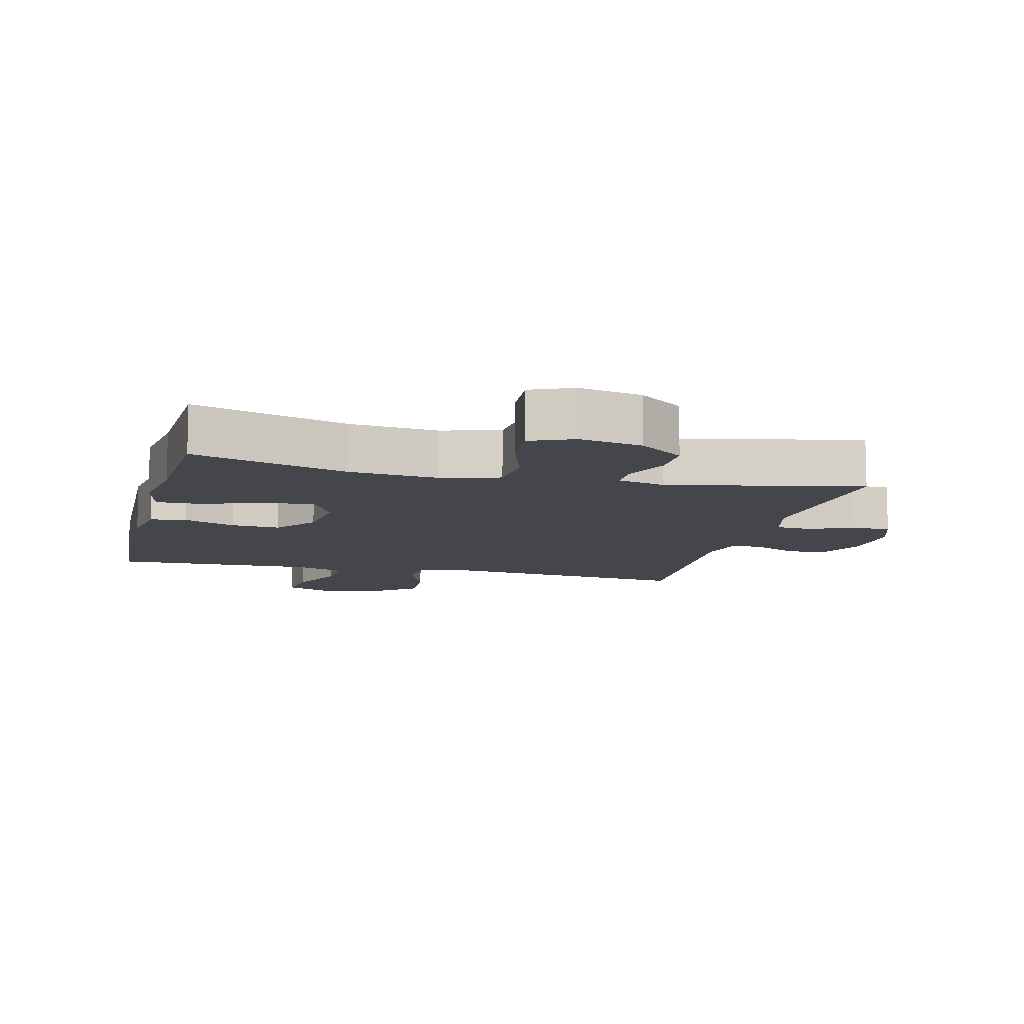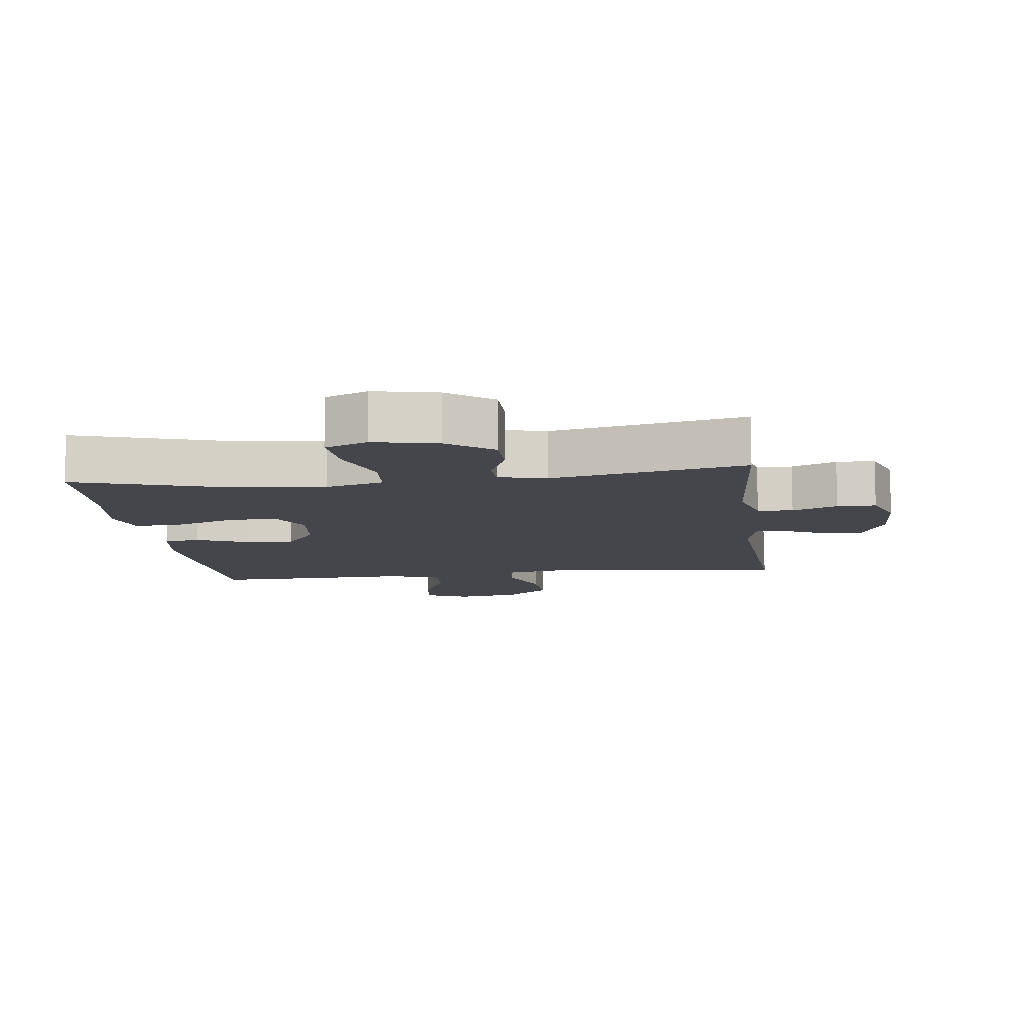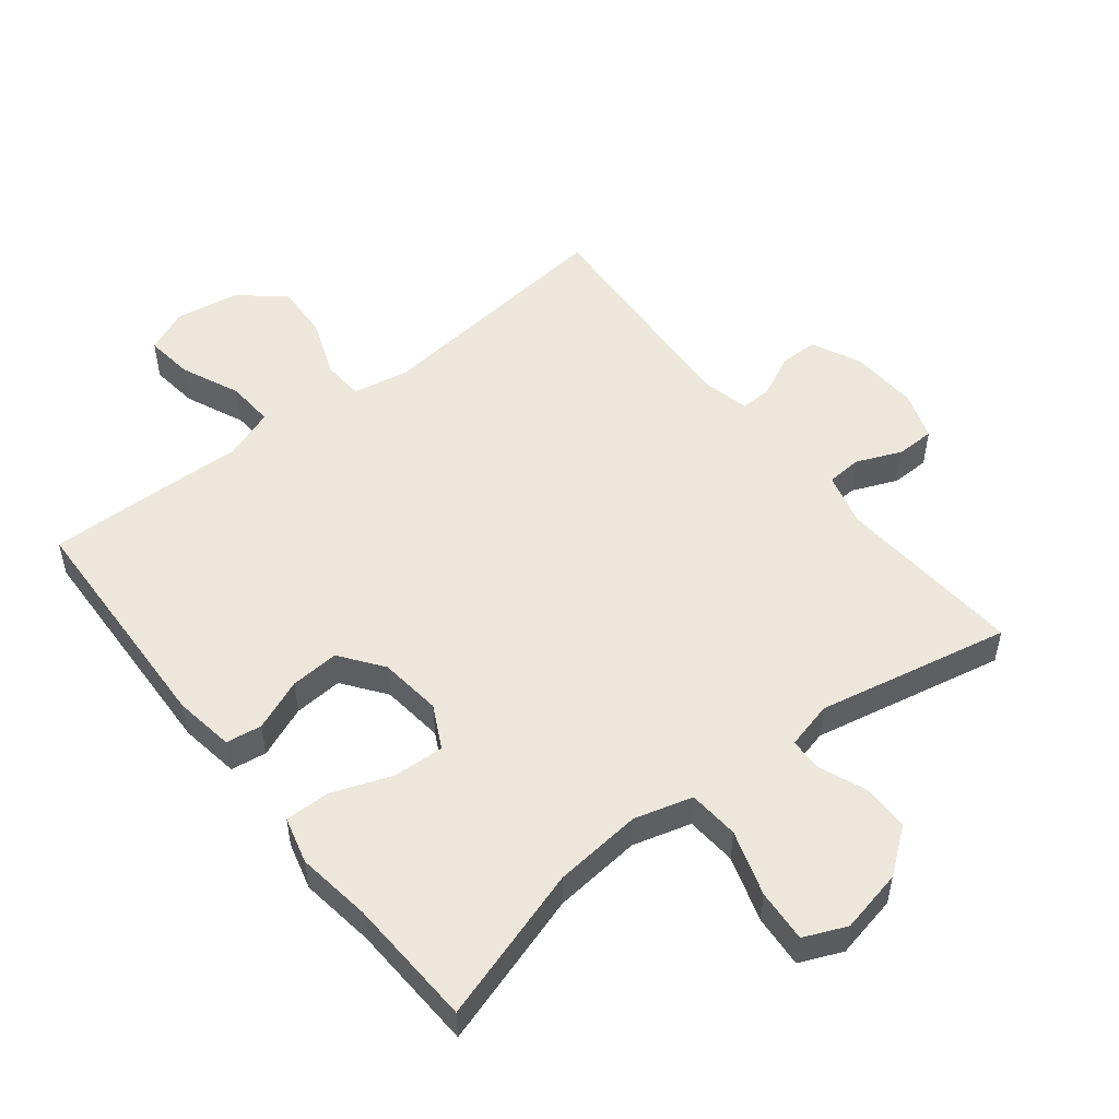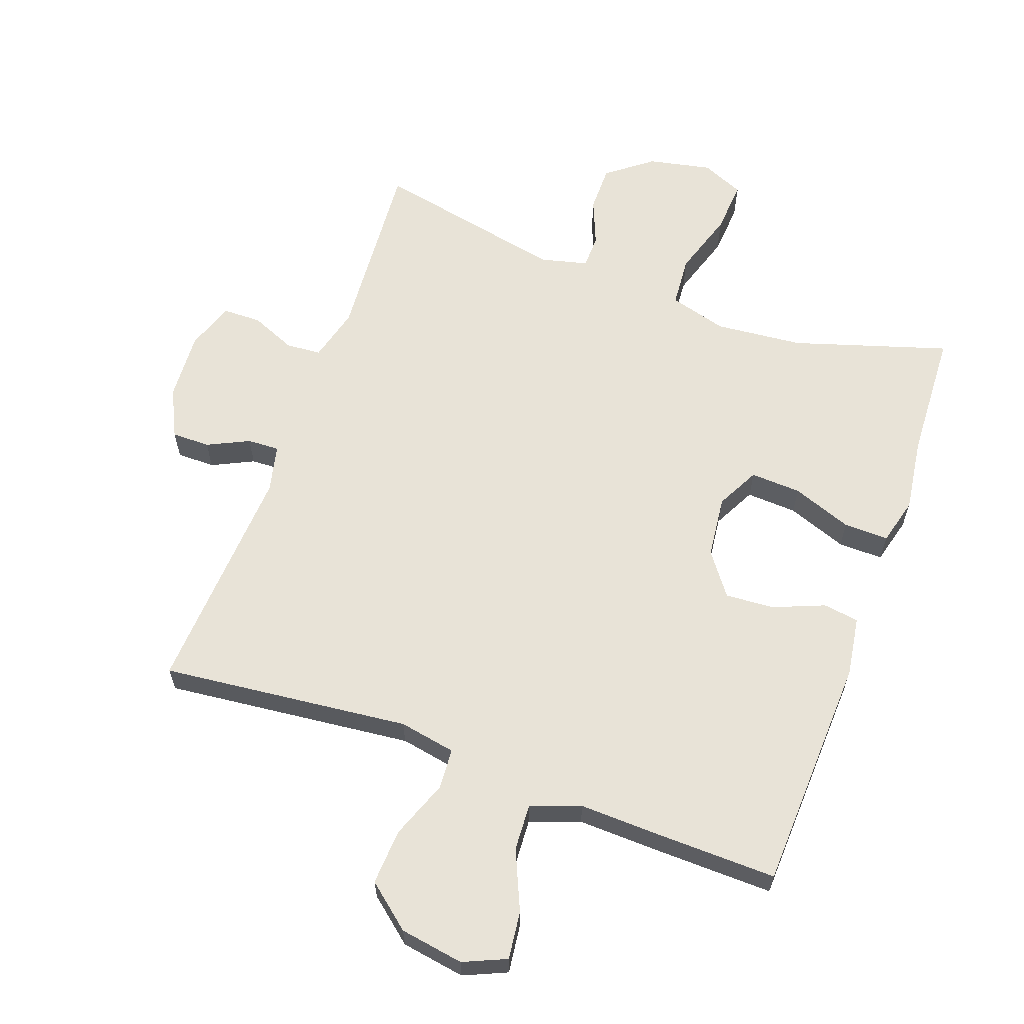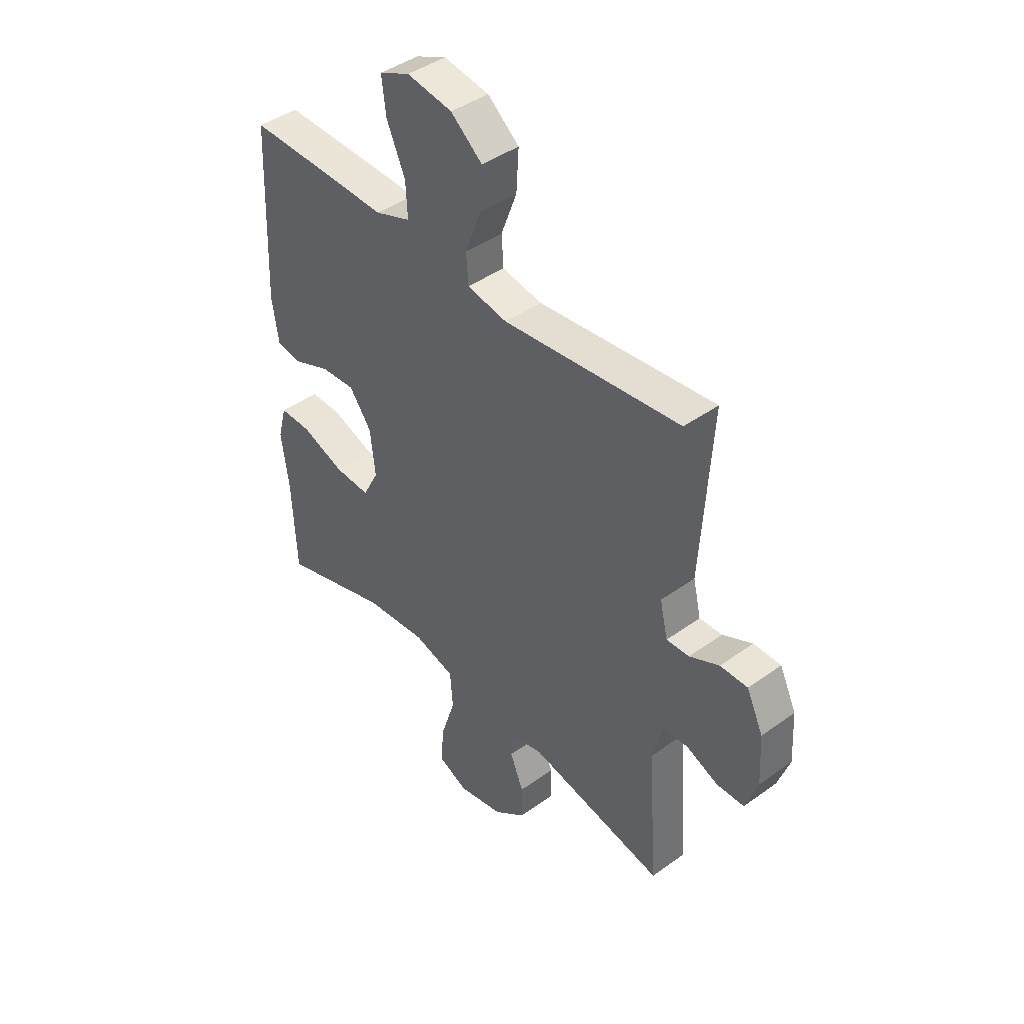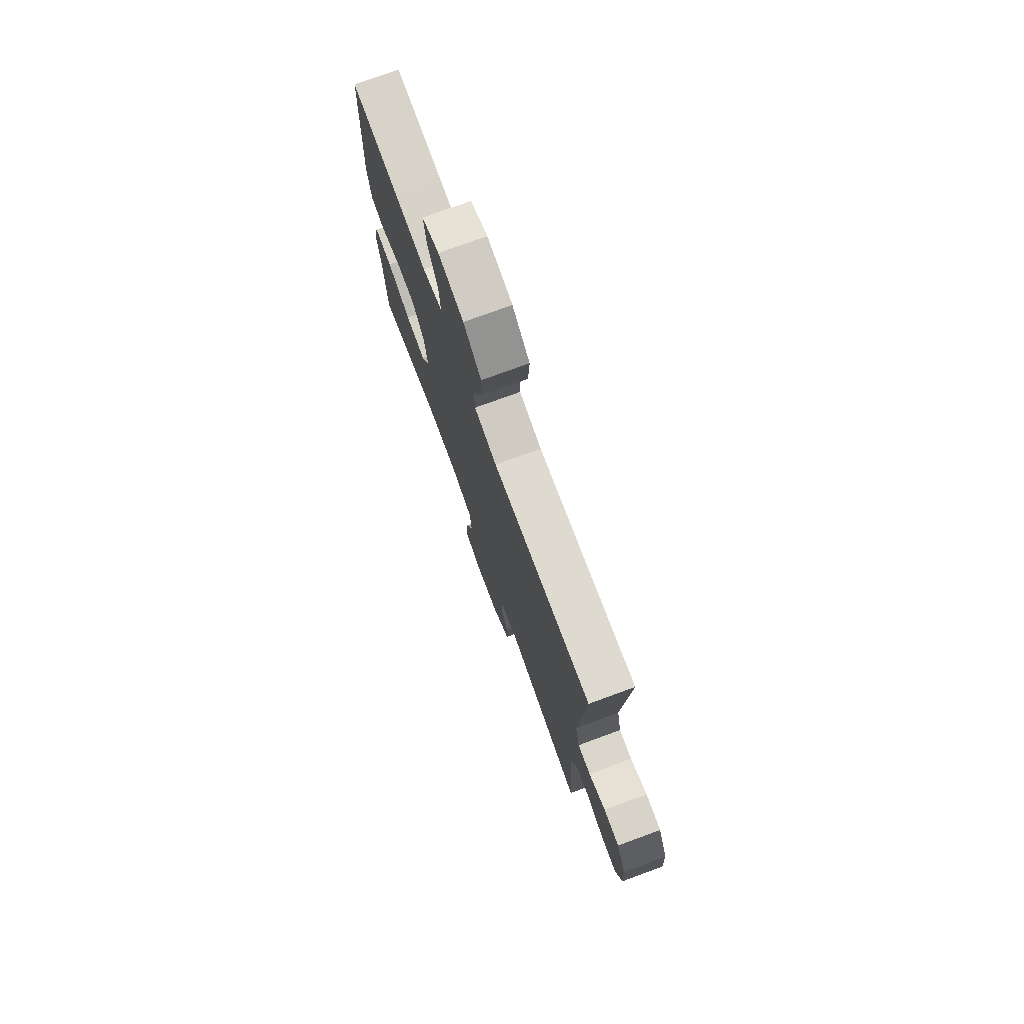
<metadata>
{"format":"obj","ext":"obj","renderer":"f3d","projection":"perspective","resolution":1024,"background":"white","views":[{"elev":-10.0,"azim":166.0,"up":"+Y"},{"elev":-10.0,"azim":-172.7,"up":"+Y"},{"elev":52.0,"azim":141.7,"up":"+Y"},{"elev":62.2,"azim":19.9,"up":"+Y"},{"elev":42.7,"azim":-130.6,"up":"+Z"},{"elev":75.9,"azim":-110.1,"up":"+Z"}]}
</metadata>
<code>
v -0.5 0.07 0.5
v -0.118 0.07 0.459
v -0.031 0.07 0.475
v -0.027 0.07 0.538
v -0.061 0.07 0.628
v -0.066 0.07 0.714
v 0.002 0.07 0.77
v 0.1 0.07 0.786
v 0.166 0.07 0.757
v 0.157 0.07 0.683
v 0.117 0.07 0.592
v 0.113 0.07 0.52
v 0.19 0.07 0.492
v 0.314 0.07 0.496
v 0.5 0.07 0.5
v 0.515 0.07 0.136
v 0.501 0.07 0.044
v 0.446 0.07 0.036
v 0.367 0.07 0.068
v 0.292 0.07 0.073
v 0.244 0.07 0.008
v 0.233 0.07 -0.088
v 0.267 0.07 -0.154
v 0.345 0.07 -0.15
v 0.437 0.07 -0.116
v 0.506 0.07 -0.115
v 0.525 0.07 -0.187
v 0.509 0.07 -0.301
v 0.5 0.07 -0.5
v 0.263 0.07 -0.426
v 0.128 0.07 -0.413
v 0.039 0.07 -0.438
v 0.033 0.07 -0.516
v 0.065 0.07 -0.616
v 0.071 0.07 -0.697
v 0.006 0.07 -0.725
v -0.091 0.07 -0.705
v -0.16 0.07 -0.652
v -0.16 0.07 -0.58
v -0.131 0.07 -0.509
v -0.132 0.07 -0.457
v -0.205 0.07 -0.439
v -0.5 0.07 -0.5
v -0.479 0.07 -0.212
v -0.501 0.07 -0.129
v -0.555 0.07 -0.125
v -0.624 0.07 -0.154
v -0.683 0.07 -0.153
v -0.709 0.07 -0.079
v -0.703 0.07 0.027
v -0.667 0.07 0.102
v -0.608 0.07 0.102
v -0.544 0.07 0.071
v -0.495 0.07 0.069
v -0.478 0.07 0.142
v -0.5 0 0.5
v -0.118 0 0.459
v -0.031 0 0.475
v -0.027 0 0.538
v -0.061 0 0.628
v -0.066 0 0.714
v 0.002 0 0.77
v 0.1 0 0.786
v 0.166 0 0.757
v 0.157 0 0.683
v 0.117 0 0.592
v 0.113 0 0.52
v 0.19 0 0.492
v 0.314 0 0.496
v 0.5 0 0.5
v 0.515 0 0.136
v 0.501 0 0.044
v 0.446 0 0.036
v 0.367 0 0.068
v 0.292 0 0.073
v 0.244 0 0.008
v 0.233 0 -0.088
v 0.267 0 -0.154
v 0.345 0 -0.15
v 0.437 0 -0.116
v 0.506 0 -0.115
v 0.525 0 -0.187
v 0.509 0 -0.301
v 0.5 0 -0.5
v 0.263 0 -0.426
v 0.128 0 -0.413
v 0.039 0 -0.438
v 0.033 0 -0.516
v 0.065 0 -0.616
v 0.071 0 -0.697
v 0.006 0 -0.725
v -0.091 0 -0.705
v -0.16 0 -0.652
v -0.16 0 -0.58
v -0.131 0 -0.509
v -0.132 0 -0.457
v -0.205 0 -0.439
v -0.5 0 -0.5
v -0.479 0 -0.212
v -0.501 0 -0.129
v -0.555 0 -0.125
v -0.624 0 -0.154
v -0.683 0 -0.153
v -0.709 0 -0.079
v -0.703 0 0.027
v -0.667 0 0.102
v -0.608 0 0.102
v -0.544 0 0.071
v -0.495 0 0.069
v -0.478 0 0.142
f 51 52 53
f 50 51 53
f 49 50 53
f 48 49 53
f 47 48 53
f 46 47 53
f 45 46 53 54
f 44 45 54 55
f 42 43 44
f 41 42 44 55
f 38 39 40
f 37 38 40
f 36 37 40
f 35 36 40
f 34 35 40
f 33 34 40
f 32 33 40 41
f 55 1 2
f 41 55 2
f 32 41 2
f 31 32 2
f 28 29 30
f 28 30 31
f 27 28 31
f 26 27 31
f 25 26 31
f 24 25 31
f 17 18 19
f 16 17 19
f 15 16 19
f 14 15 19
f 13 14 19
f 12 13 19 20
f 9 10 11
f 8 9 11
f 7 8 11
f 6 7 11
f 5 6 11
f 4 5 11
f 3 4 11 12
f 31 2 3
f 23 24 31
f 22 23 31
f 31 3 12
f 22 31 12
f 21 22 12
f 12 20 21
f 108 107 106
f 108 106 105
f 108 105 104
f 108 104 103
f 108 103 102
f 108 102 101
f 109 108 101 100
f 110 109 100 99
f 99 98 97
f 110 99 97 96
f 95 94 93
f 95 93 92
f 95 92 91
f 95 91 90
f 95 90 89
f 95 89 88
f 96 95 88 87
f 57 56 110
f 57 110 96
f 57 96 87
f 57 87 86
f 85 84 83
f 86 85 83
f 86 83 82
f 86 82 81
f 86 81 80
f 86 80 79
f 74 73 72
f 74 72 71
f 74 71 70
f 74 70 69
f 74 69 68
f 75 74 68 67
f 66 65 64
f 66 64 63
f 66 63 62
f 66 62 61
f 66 61 60
f 66 60 59
f 67 66 59 58
f 58 57 86
f 86 79 78
f 86 78 77
f 67 58 86
f 67 86 77
f 67 77 76
f 76 75 67
f 1 56 57 2
f 2 57 58 3
f 3 58 59 4
f 4 59 60 5
f 5 60 61 6
f 6 61 62 7
f 7 62 63 8
f 8 63 64 9
f 9 64 65 10
f 10 65 66 11
f 11 66 67 12
f 12 67 68 13
f 13 68 69 14
f 14 69 70 15
f 15 70 71 16
f 16 71 72 17
f 17 72 73 18
f 18 73 74 19
f 19 74 75 20
f 20 75 76 21
f 21 76 77 22
f 22 77 78 23
f 23 78 79 24
f 24 79 80 25
f 25 80 81 26
f 26 81 82 27
f 27 82 83 28
f 28 83 84 29
f 29 84 85 30
f 30 85 86 31
f 31 86 87 32
f 32 87 88 33
f 33 88 89 34
f 34 89 90 35
f 35 90 91 36
f 36 91 92 37
f 37 92 93 38
f 38 93 94 39
f 39 94 95 40
f 40 95 96 41
f 41 96 97 42
f 42 97 98 43
f 43 98 99 44
f 44 99 100 45
f 45 100 101 46
f 46 101 102 47
f 47 102 103 48
f 48 103 104 49
f 49 104 105 50
f 50 105 106 51
f 51 106 107 52
f 52 107 108 53
f 53 108 109 54
f 54 109 110 55
f 55 110 56 1

</code>
